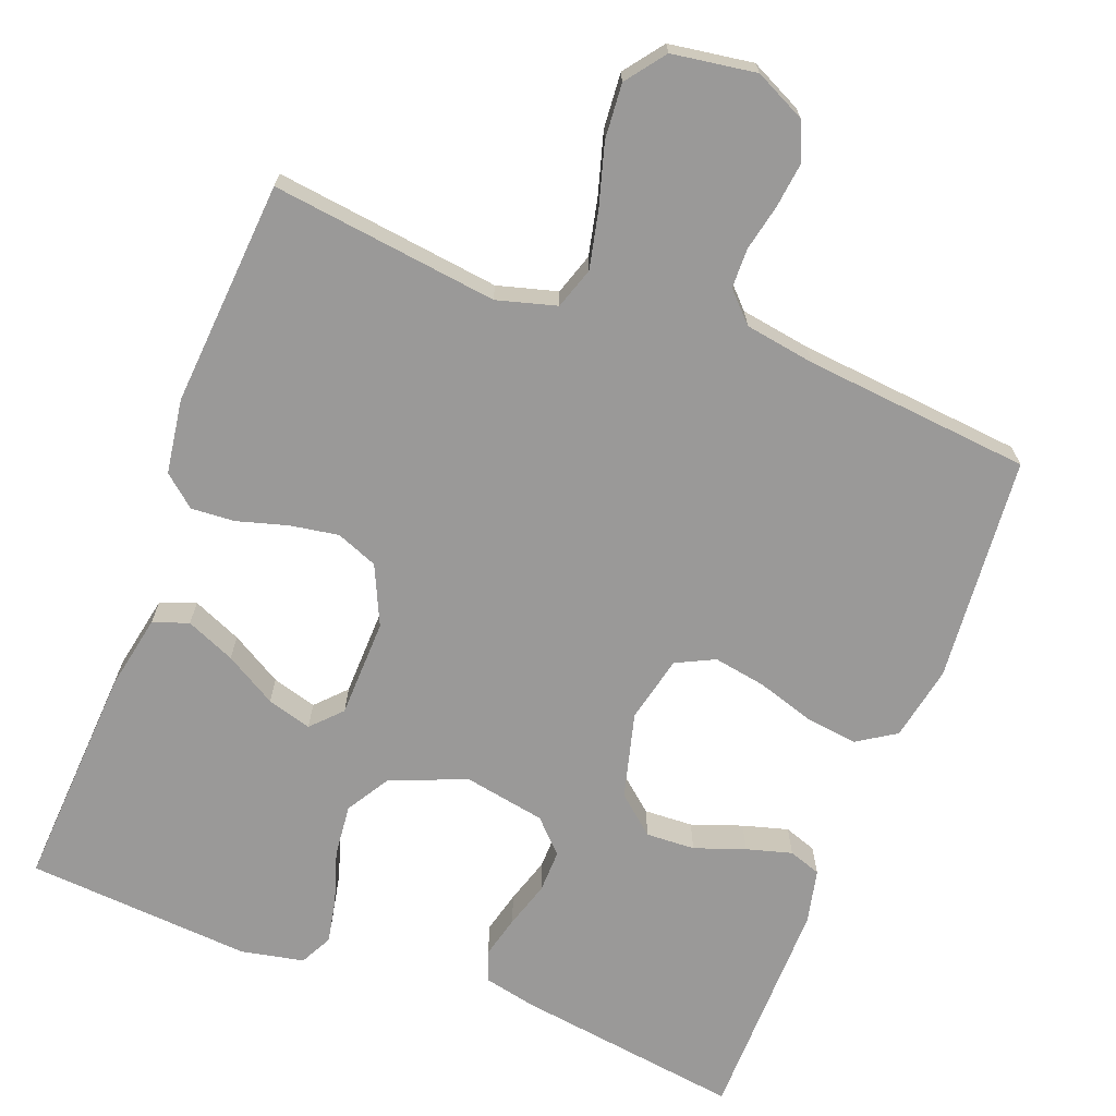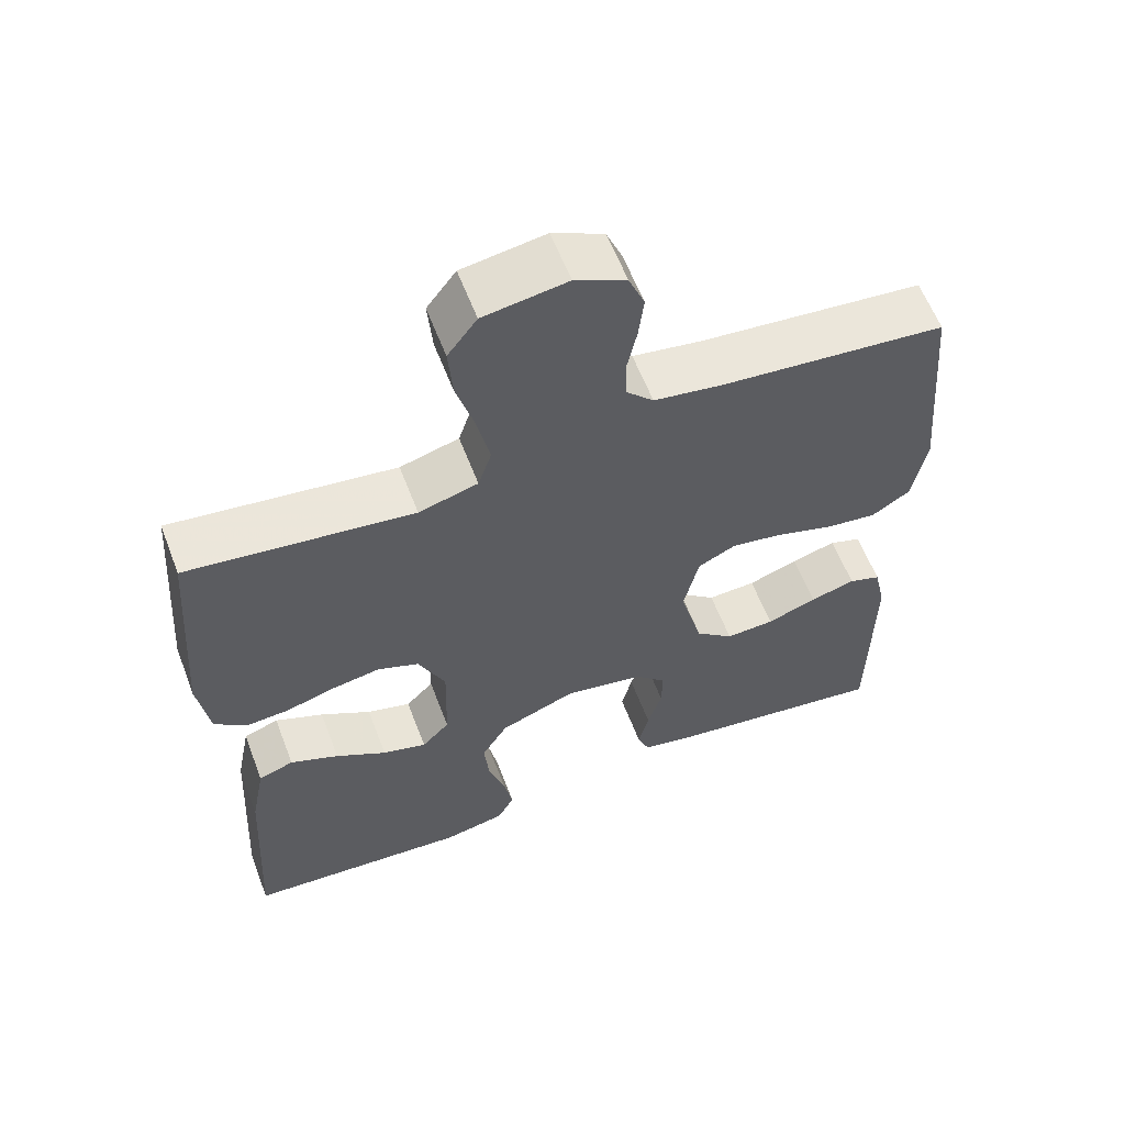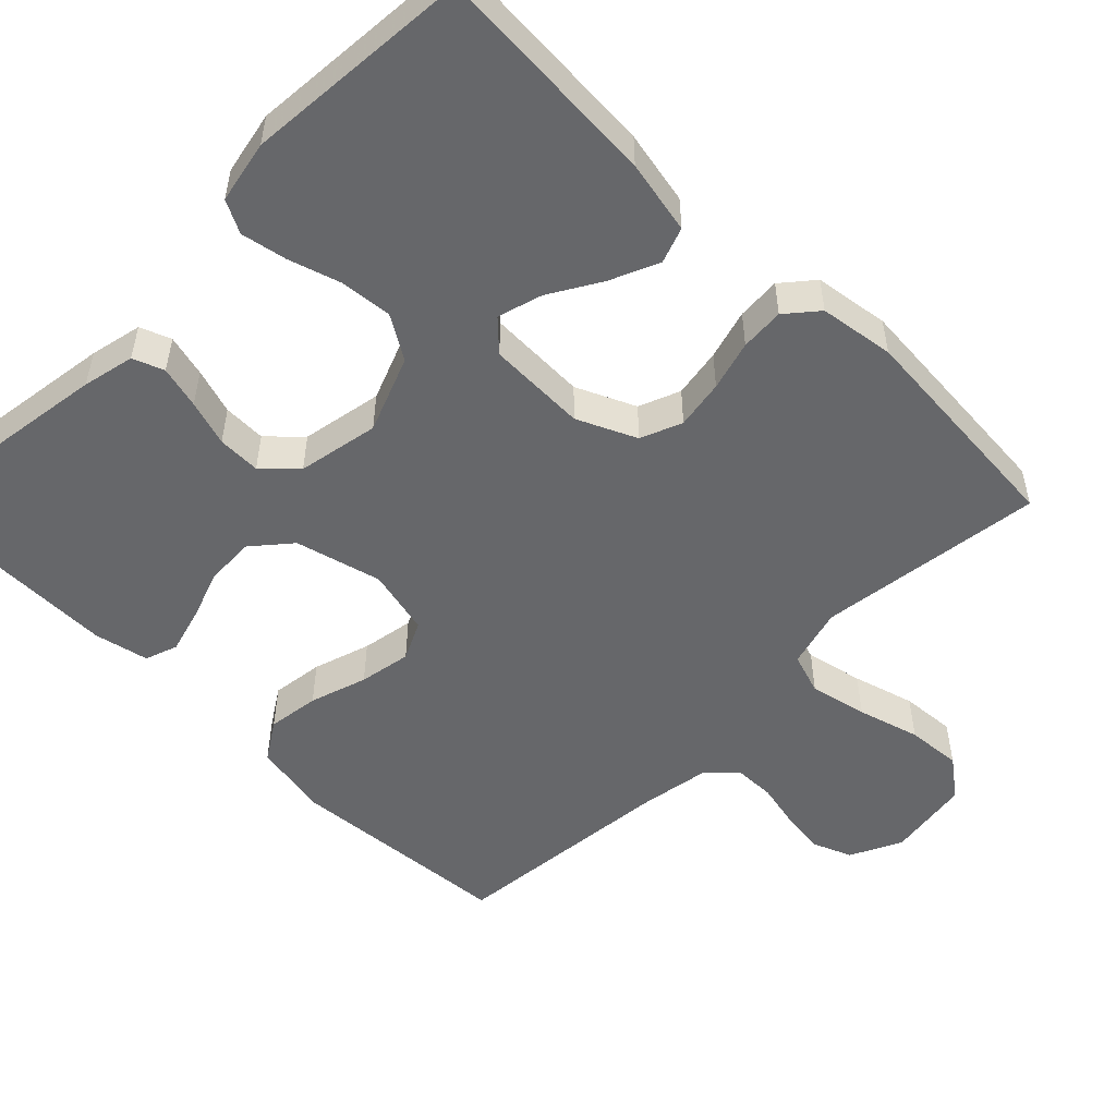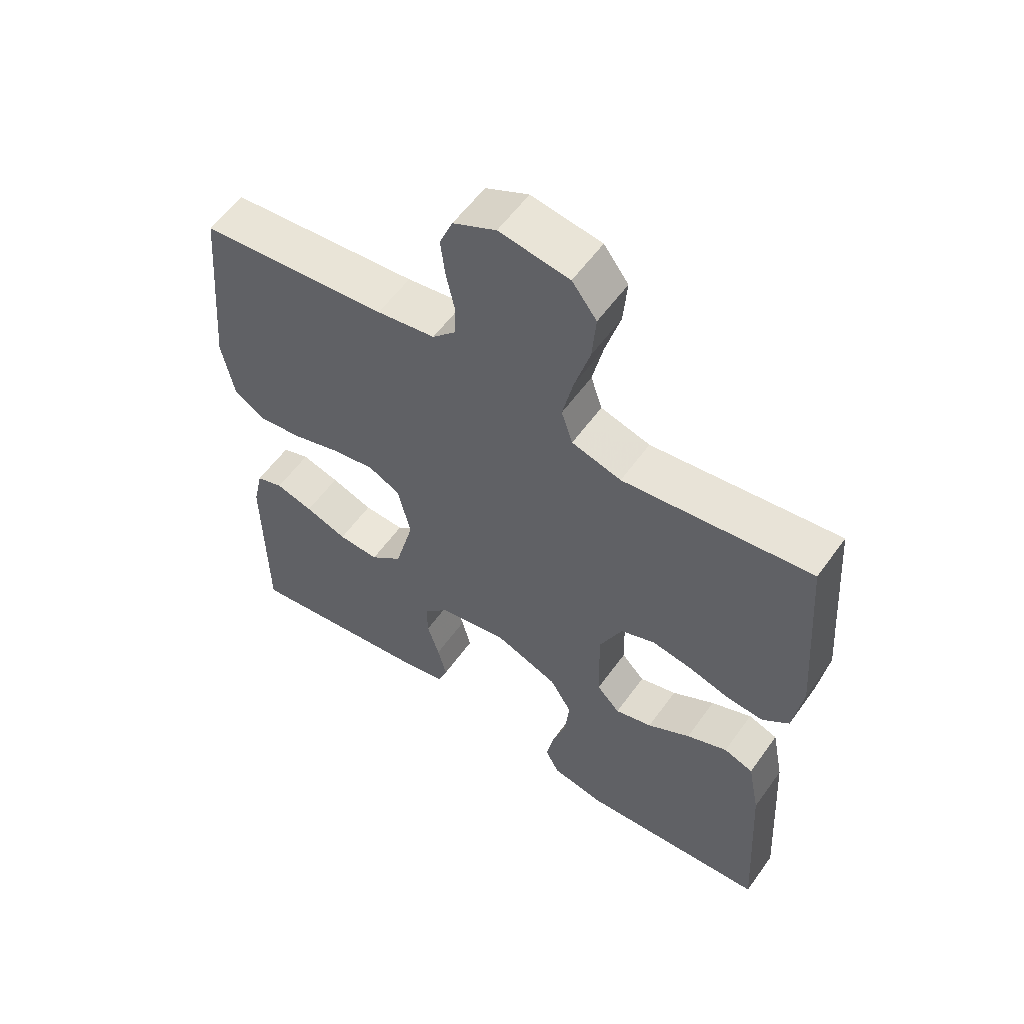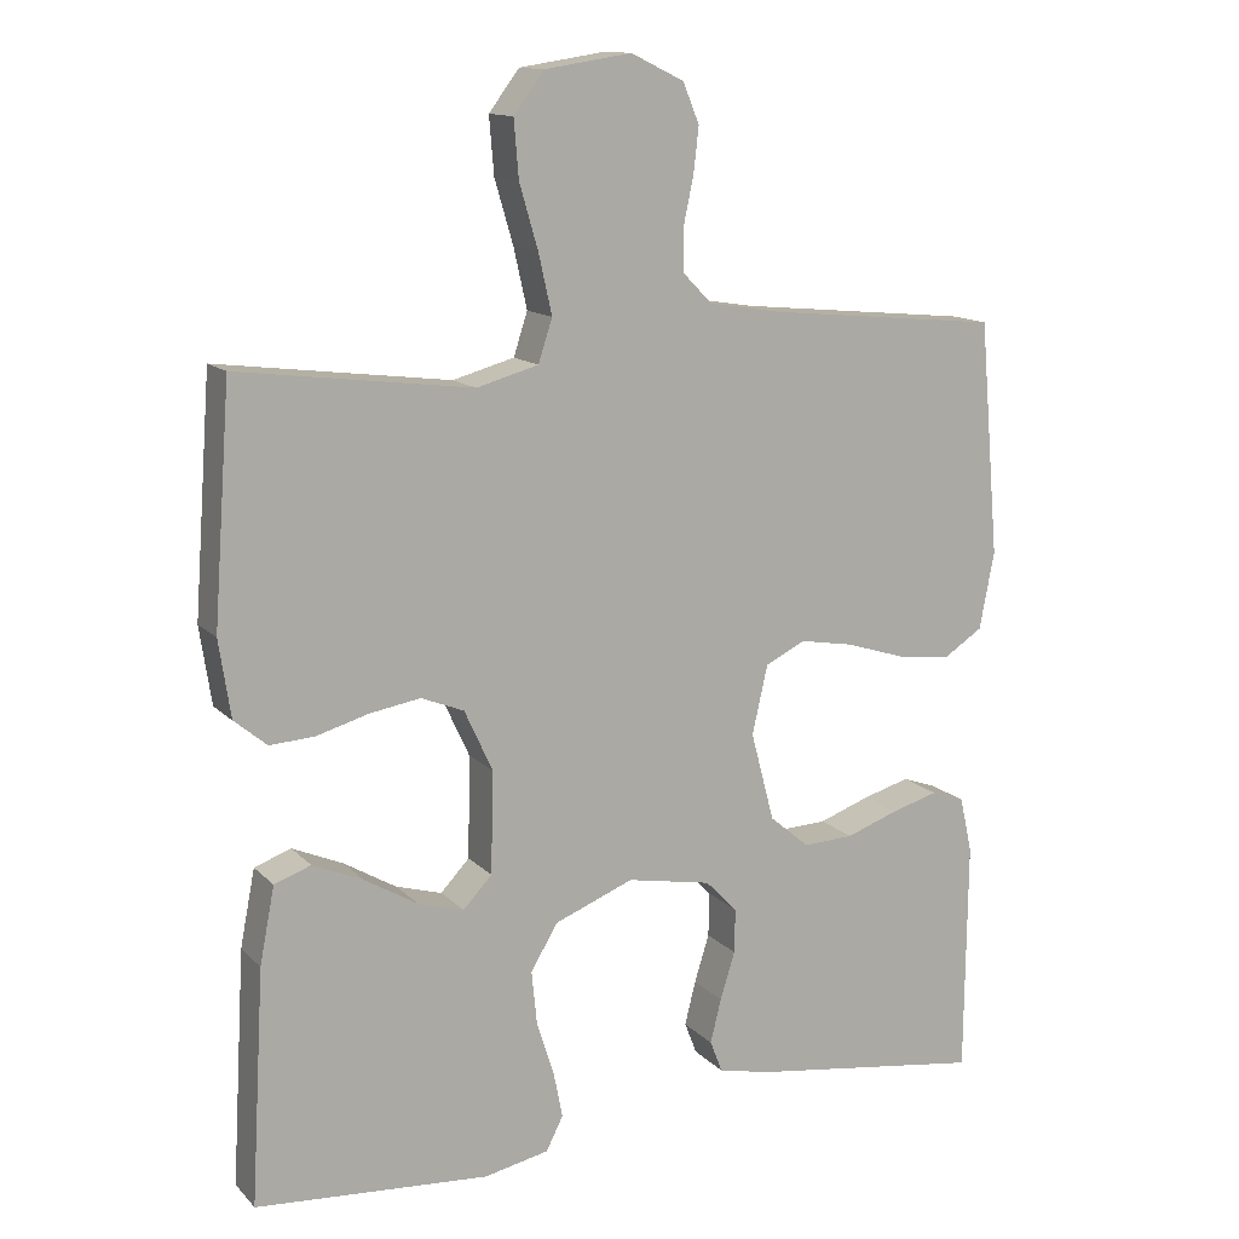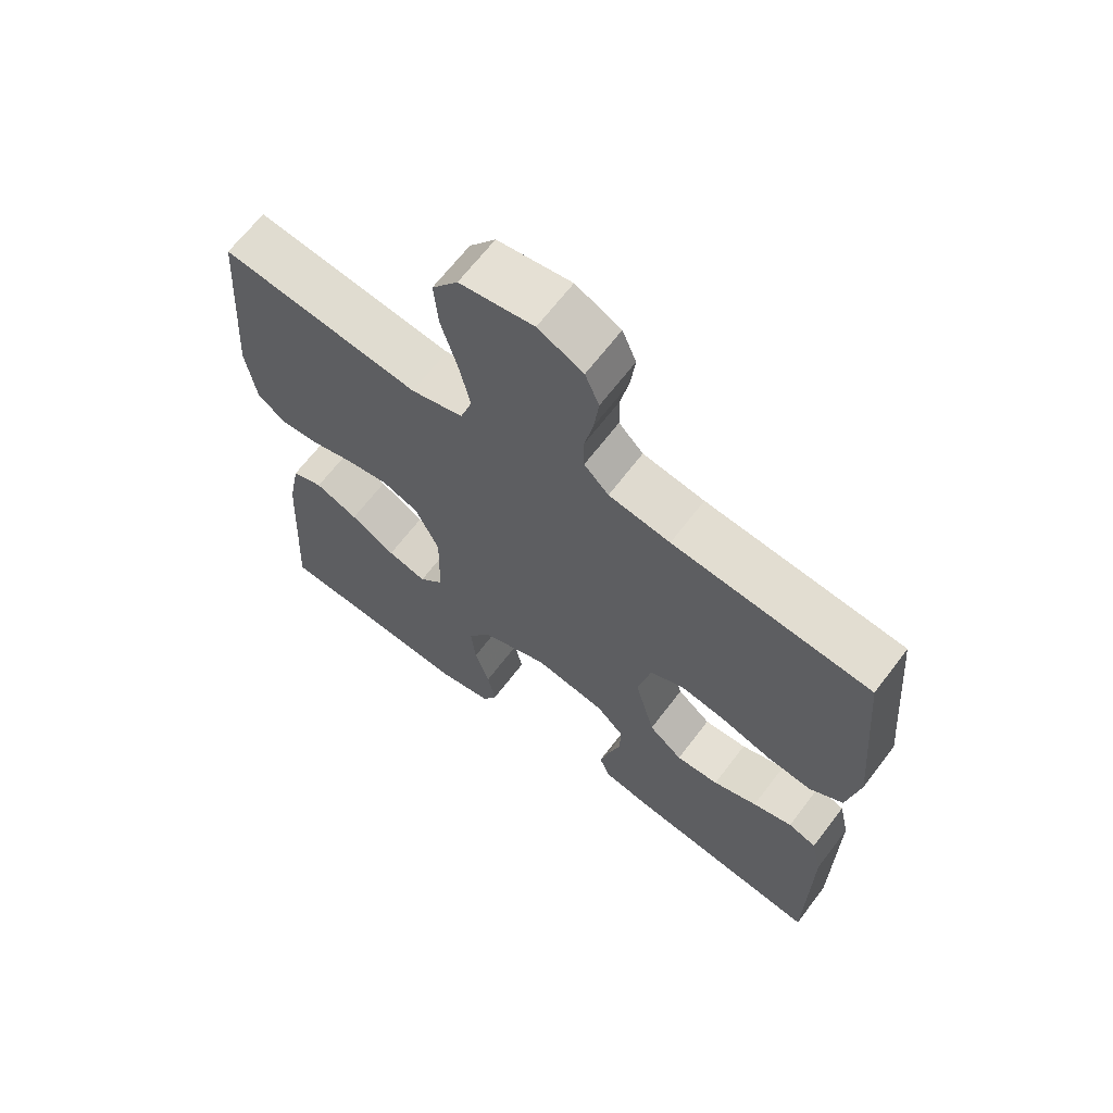
<metadata>
{"format":"obj","ext":"obj","renderer":"f3d","projection":"perspective","resolution":1024,"background":"white","views":[{"elev":-69.1,"azim":-21.0,"up":"+Y"},{"elev":60.0,"azim":-20.9,"up":"+Z"},{"elev":-52.2,"azim":-134.9,"up":"+Y"},{"elev":57.2,"azim":-144.8,"up":"+Z"},{"elev":13.2,"azim":-26.4,"up":"+Z"},{"elev":65.9,"azim":37.2,"up":"+Z"}]}
</metadata>
<code>
v 0.5 0.07 -0.5
v 0.2 0.07 -0.458
v 0.131 0.07 -0.443
v 0.115 0.07 -0.402
v 0.129 0.07 -0.346
v 0.148 0.07 -0.285
v 0.149 0.07 -0.228
v 0.108 0.07 -0.186
v 0 0.07 -0.166
v -0.101 0.07 -0.206
v -0.136 0.07 -0.264
v -0.129 0.07 -0.333
v -0.107 0.07 -0.402
v -0.095 0.07 -0.462
v -0.117 0.07 -0.505
v -0.2 0.07 -0.522
v -0.5 0.07 -0.5
v -0.483 0.07 -0.2
v -0.464 0.07 -0.102
v -0.417 0.07 -0.085
v -0.352 0.07 -0.113
v -0.284 0.07 -0.153
v -0.225 0.07 -0.17
v -0.188 0.07 -0.131
v -0.185 0.07 0
v -0.221 0.07 0.078
v -0.276 0.07 0.1
v -0.341 0.07 0.089
v -0.407 0.07 0.07
v -0.465 0.07 0.066
v -0.507 0.07 0.101
v -0.522 0.07 0.2
v -0.5 0.07 0.5
v -0.2 0.07 0.462
v -0.121 0.07 0.484
v -0.103 0.07 0.539
v -0.12 0.07 0.615
v -0.144 0.07 0.697
v -0.15 0.07 0.77
v -0.111 0.07 0.822
v 0 0.07 0.839
v 0.068 0.07 0.806
v 0.089 0.07 0.755
v 0.082 0.07 0.696
v 0.069 0.07 0.635
v 0.07 0.07 0.582
v 0.107 0.07 0.544
v 0.2 0.07 0.529
v 0.5 0.07 0.5
v 0.526 0.07 0.2
v 0.507 0.07 0.101
v 0.456 0.07 0.068
v 0.387 0.07 0.077
v 0.311 0.07 0.101
v 0.242 0.07 0.113
v 0.191 0.07 0.088
v 0.171 0.07 0
v 0.201 0.07 -0.114
v 0.252 0.07 -0.157
v 0.317 0.07 -0.154
v 0.384 0.07 -0.13
v 0.444 0.07 -0.113
v 0.487 0.07 -0.128
v 0.503 0.07 -0.2
v 0.5 0 -0.5
v 0.2 0 -0.458
v 0.131 0 -0.443
v 0.115 0 -0.402
v 0.129 0 -0.346
v 0.148 0 -0.285
v 0.149 0 -0.228
v 0.108 0 -0.186
v 0 0 -0.166
v -0.101 0 -0.206
v -0.136 0 -0.264
v -0.129 0 -0.333
v -0.107 0 -0.402
v -0.095 0 -0.462
v -0.117 0 -0.505
v -0.2 0 -0.522
v -0.5 0 -0.5
v -0.483 0 -0.2
v -0.464 0 -0.102
v -0.417 0 -0.085
v -0.352 0 -0.113
v -0.284 0 -0.153
v -0.225 0 -0.17
v -0.188 0 -0.131
v -0.185 0 0
v -0.221 0 0.078
v -0.276 0 0.1
v -0.341 0 0.089
v -0.407 0 0.07
v -0.465 0 0.066
v -0.507 0 0.101
v -0.522 0 0.2
v -0.5 0 0.5
v -0.2 0 0.462
v -0.121 0 0.484
v -0.103 0 0.539
v -0.12 0 0.615
v -0.144 0 0.697
v -0.15 0 0.77
v -0.111 0 0.822
v 0 0 0.839
v 0.068 0 0.806
v 0.089 0 0.755
v 0.082 0 0.696
v 0.069 0 0.635
v 0.07 0 0.582
v 0.107 0 0.544
v 0.2 0 0.529
v 0.5 0 0.5
v 0.526 0 0.2
v 0.507 0 0.101
v 0.456 0 0.068
v 0.387 0 0.077
v 0.311 0 0.101
v 0.242 0 0.113
v 0.191 0 0.088
v 0.171 0 0
v 0.201 0 -0.114
v 0.252 0 -0.157
v 0.317 0 -0.154
v 0.384 0 -0.13
v 0.444 0 -0.113
v 0.487 0 -0.128
v 0.503 0 -0.2
f 4 5 6
f 3 4 6
f 2 3 6
f 1 2 6
f 64 1 6
f 63 64 6
f 62 63 6
f 61 62 6
f 60 61 6
f 59 60 6 7
f 58 59 7 8
f 57 58 8 9
f 56 57 9 10
f 52 53 54
f 51 52 54
f 50 51 54
f 49 50 54
f 48 49 54
f 47 48 54 55
f 46 47 55 56
f 43 44 45
f 42 43 45
f 41 42 45
f 40 41 45
f 39 40 45
f 38 39 45
f 37 38 45
f 36 37 45 46
f 46 56 10
f 36 46 10
f 35 36 10
f 32 33 34
f 31 32 34
f 30 31 34
f 29 30 34
f 28 29 34
f 27 28 34 35
f 20 21 22
f 19 20 22
f 18 19 22
f 17 18 22
f 16 17 22
f 15 16 22
f 14 15 22
f 13 14 22
f 12 13 22
f 11 12 22 23
f 10 11 23 24
f 26 27 35
f 25 26 35
f 10 24 25 35
f 70 69 68
f 70 68 67
f 70 67 66
f 70 66 65
f 70 65 128
f 70 128 127
f 70 127 126
f 70 126 125
f 70 125 124
f 71 70 124 123
f 72 71 123 122
f 73 72 122 121
f 74 73 121 120
f 118 117 116
f 118 116 115
f 118 115 114
f 118 114 113
f 118 113 112
f 119 118 112 111
f 120 119 111 110
f 109 108 107
f 109 107 106
f 109 106 105
f 109 105 104
f 109 104 103
f 109 103 102
f 109 102 101
f 110 109 101 100
f 74 120 110
f 74 110 100
f 74 100 99
f 98 97 96
f 98 96 95
f 98 95 94
f 98 94 93
f 98 93 92
f 99 98 92 91
f 86 85 84
f 86 84 83
f 86 83 82
f 86 82 81
f 86 81 80
f 86 80 79
f 86 79 78
f 86 78 77
f 86 77 76
f 87 86 76 75
f 88 87 75 74
f 99 91 90
f 99 90 89
f 99 89 88 74
f 1 65 66 2
f 2 66 67 3
f 3 67 68 4
f 4 68 69 5
f 5 69 70 6
f 6 70 71 7
f 7 71 72 8
f 8 72 73 9
f 9 73 74 10
f 10 74 75 11
f 11 75 76 12
f 12 76 77 13
f 13 77 78 14
f 14 78 79 15
f 15 79 80 16
f 16 80 81 17
f 17 81 82 18
f 18 82 83 19
f 19 83 84 20
f 20 84 85 21
f 21 85 86 22
f 22 86 87 23
f 23 87 88 24
f 24 88 89 25
f 25 89 90 26
f 26 90 91 27
f 27 91 92 28
f 28 92 93 29
f 29 93 94 30
f 30 94 95 31
f 31 95 96 32
f 32 96 97 33
f 33 97 98 34
f 34 98 99 35
f 35 99 100 36
f 36 100 101 37
f 37 101 102 38
f 38 102 103 39
f 39 103 104 40
f 40 104 105 41
f 41 105 106 42
f 42 106 107 43
f 43 107 108 44
f 44 108 109 45
f 45 109 110 46
f 46 110 111 47
f 47 111 112 48
f 48 112 113 49
f 49 113 114 50
f 50 114 115 51
f 51 115 116 52
f 52 116 117 53
f 53 117 118 54
f 54 118 119 55
f 55 119 120 56
f 56 120 121 57
f 57 121 122 58
f 58 122 123 59
f 59 123 124 60
f 60 124 125 61
f 61 125 126 62
f 62 126 127 63
f 63 127 128 64
f 64 128 65 1

</code>
